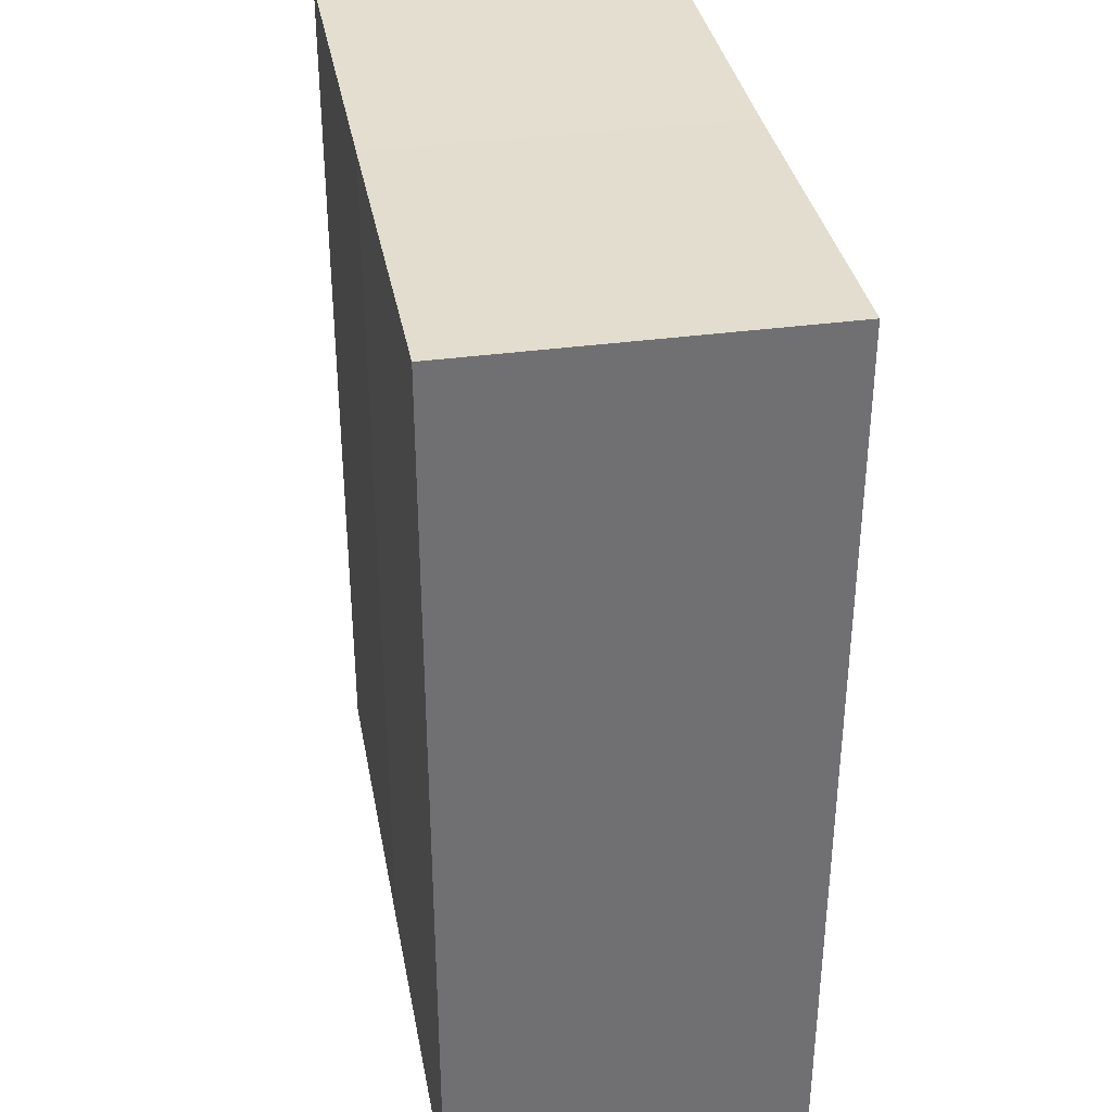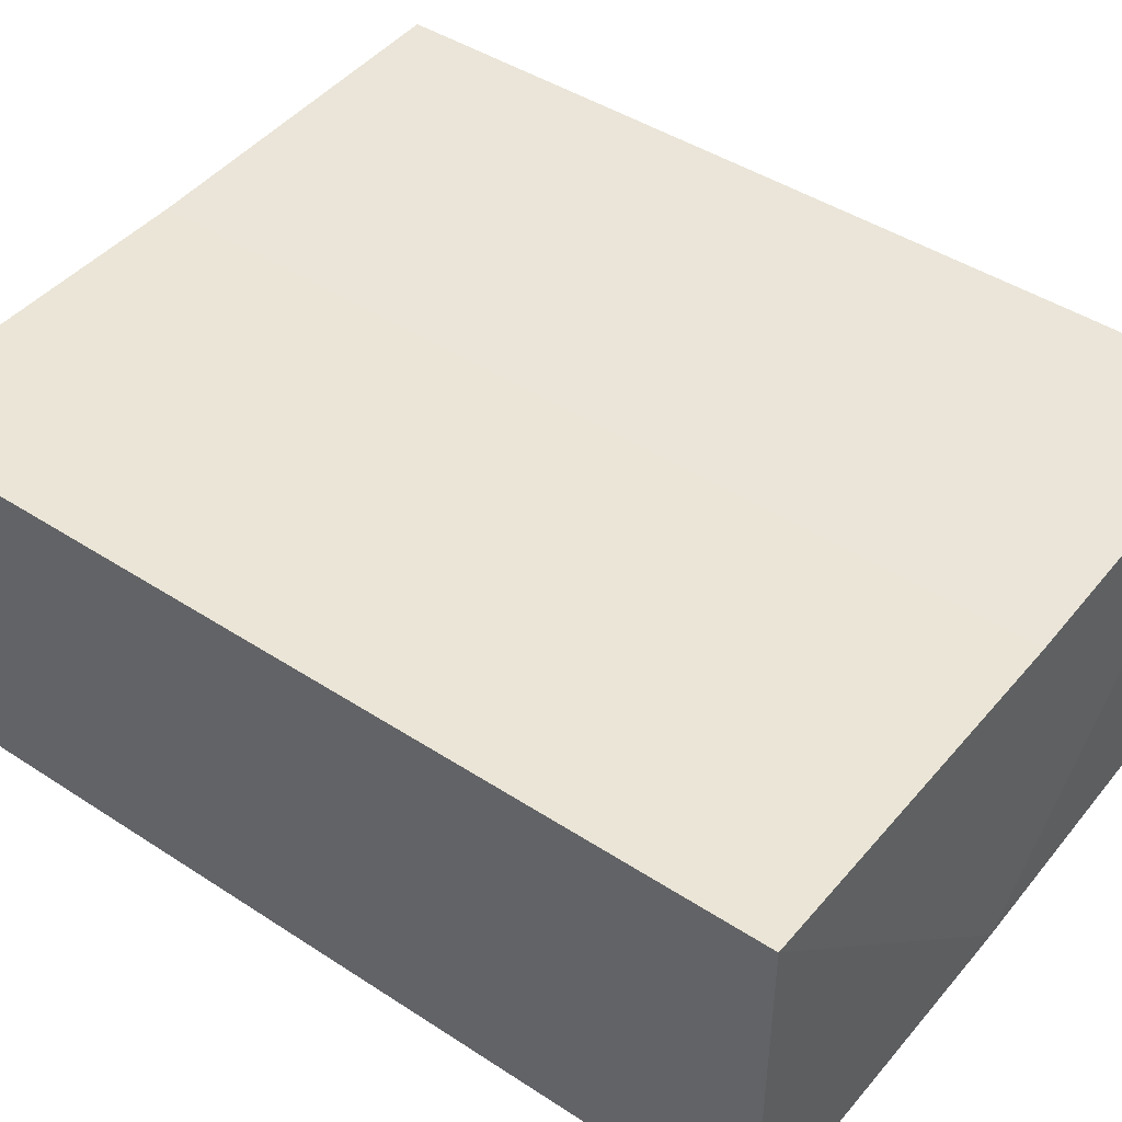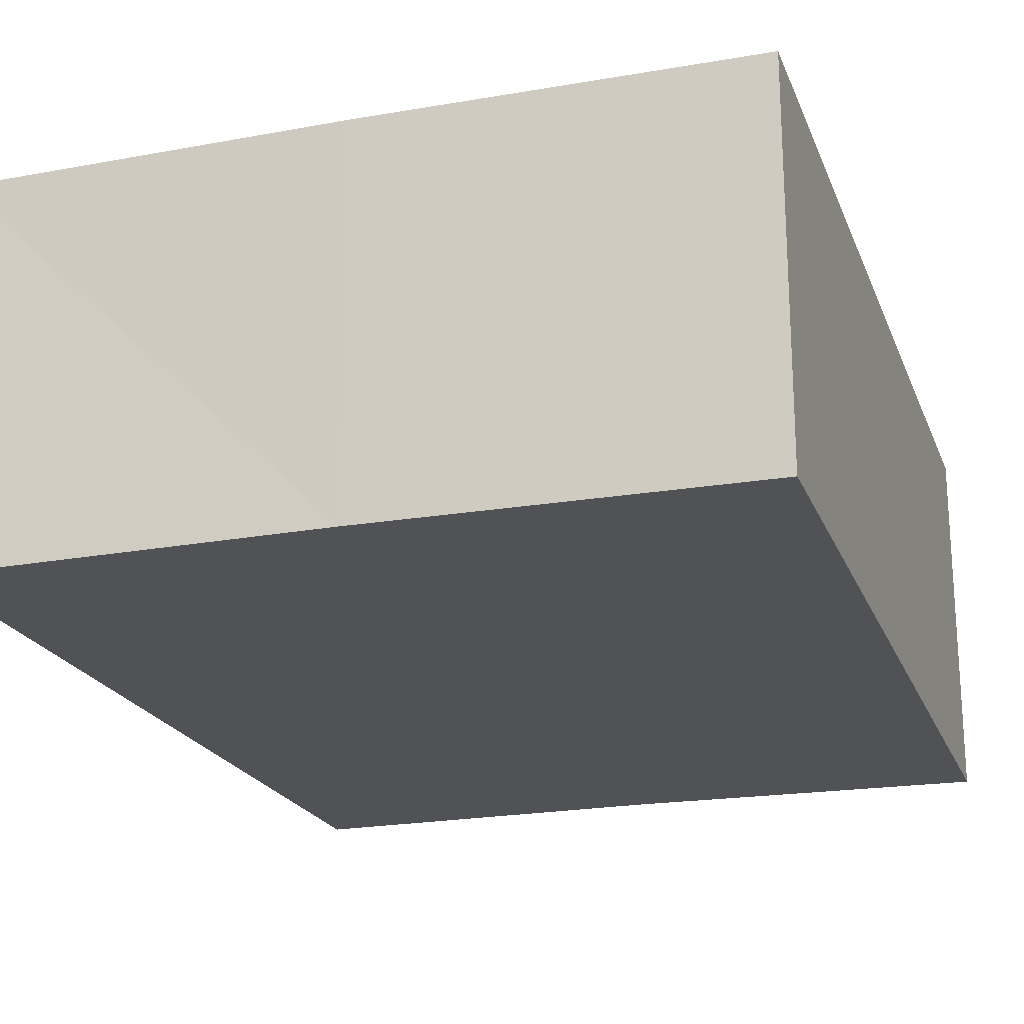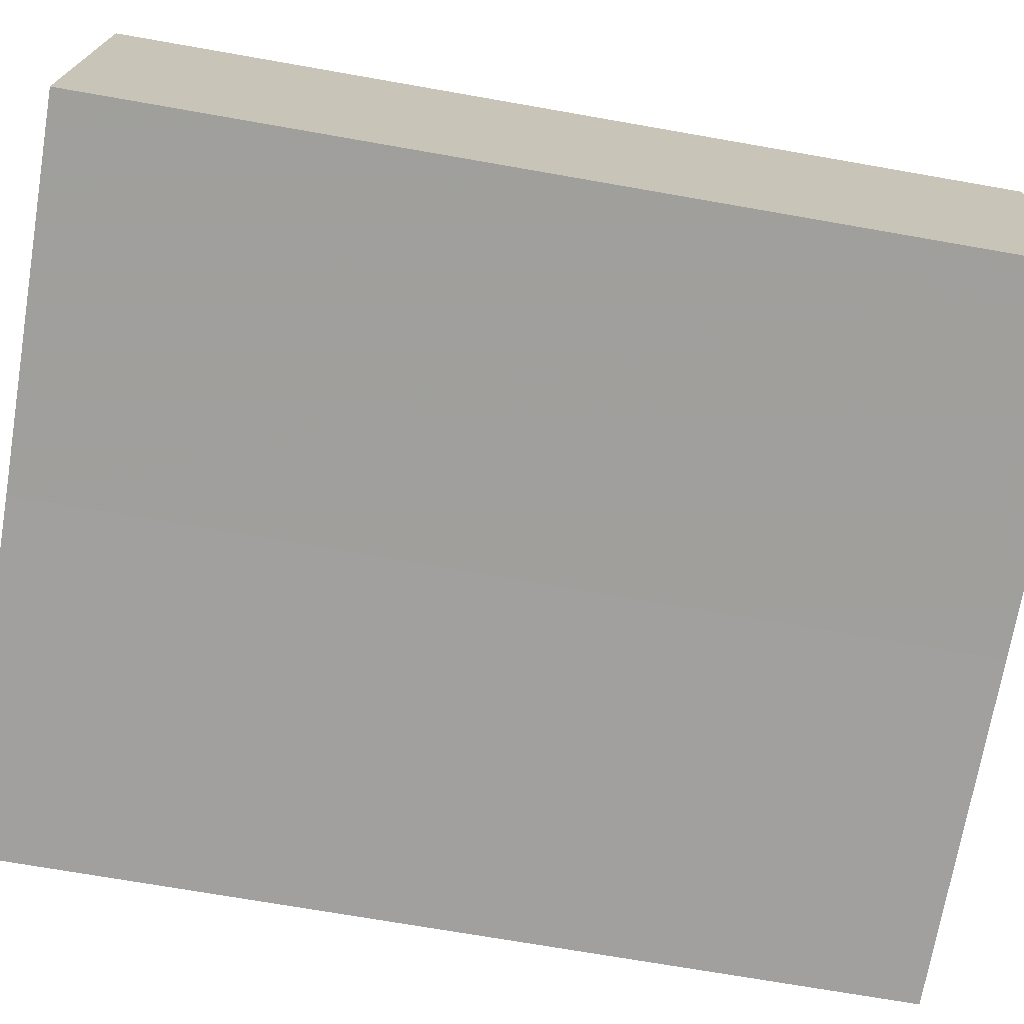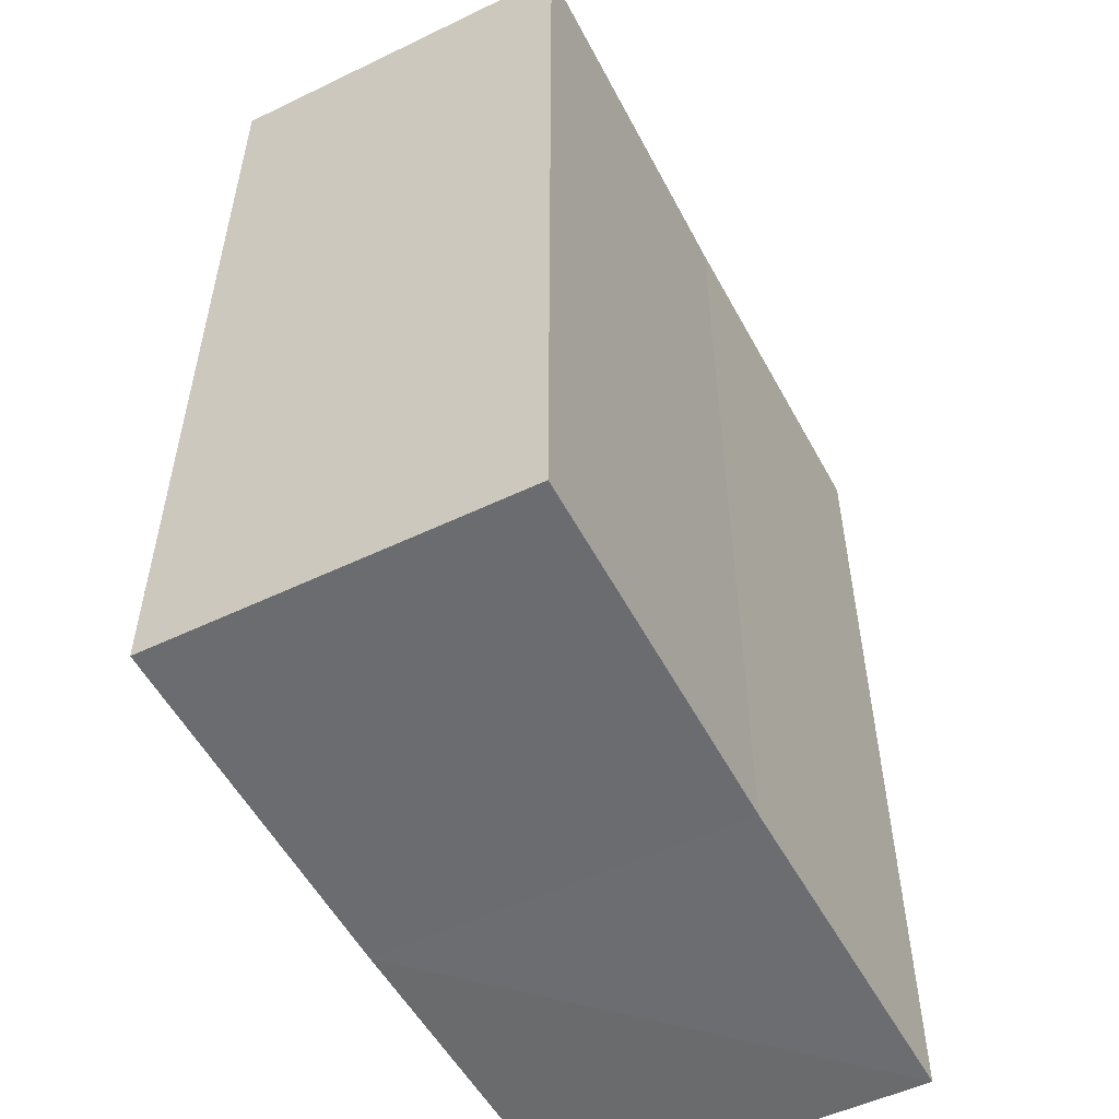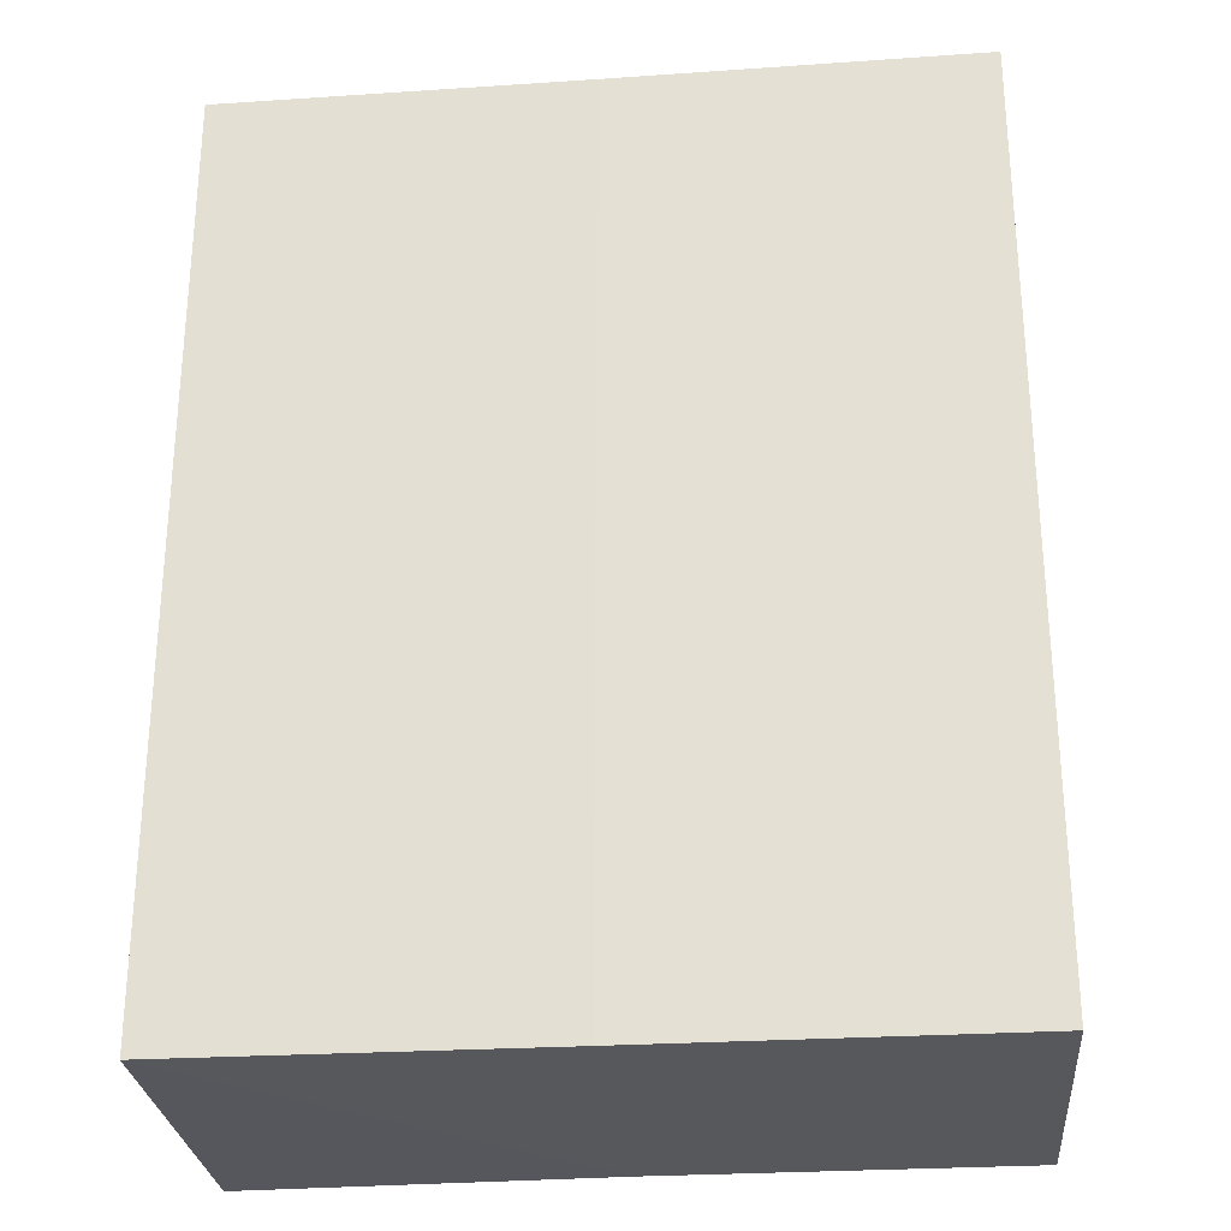
<metadata>
{"format":"obj","ext":"obj","renderer":"f3d","projection":"perspective","resolution":1024,"background":"white","views":[{"elev":35.4,"azim":79.8,"up":"+Z"},{"elev":44.5,"azim":-53.1,"up":"+Y"},{"elev":-21.2,"azim":-162.0,"up":"+Y"},{"elev":-71.7,"azim":80.4,"up":"+Y"},{"elev":-53.4,"azim":117.4,"up":"+Z"},{"elev":-27.5,"azim":-174.1,"up":"+Z"}]}
</metadata>
<code>
o 7075
v 2241 1882 20.11
v 2241 1882 20.11
v 2241 1882 20.14
v 2241 1882 20.11
v 2241 1882 20.14
v 2241 1882 20.11
v 2241 1882 20.14
v 2241 1882 20.11
v 2241 1882 20.14
v 2241 1882 20.11
v 2241 1882 20.11
v 2241 1882 20.11
v 2241 1882 20.14
v 2241 1882 20.11
v 2241 1882 20.14
v 2241 1882 20.11
v 2241 1882 20.11
v 2241 1882 20.14
v 2241 1882 20.11
v 2241 1882 20.11
v 2241 1882 20.14
v 2241 1882 20.11
v 2241 1882 20.11
v 2241 1882 20.14
v 2241 1882 20.14
v 2241 1882 20.11
v 2241 1882 20.11
v 2241 1882 20.14
v 2241 1882 20.14
v 2241 1882 20.14
v 2241 1882 20.11
v 2241 1882 20.11
v 2241 1882 20.11
v 2241 1882 20.14
v 2241 1882 20.14
v 2241 1882 20.14
v 2241 1882 20.14
f 1 2 3
f 4 1 5
f 5 6 7
f 7 8 9
f 10 11 8
f 12 10 13
f 10 14 15
f 16 8 17
f 13 16 18
f 16 17 19
f 18 20 21
f 22 19 23
f 24 19 25
f 26 27 24
f 18 28 29
f 30 31 29
f 32 33 30
f 15 34 28
f 15 35 34
f 36 37 35

</code>
